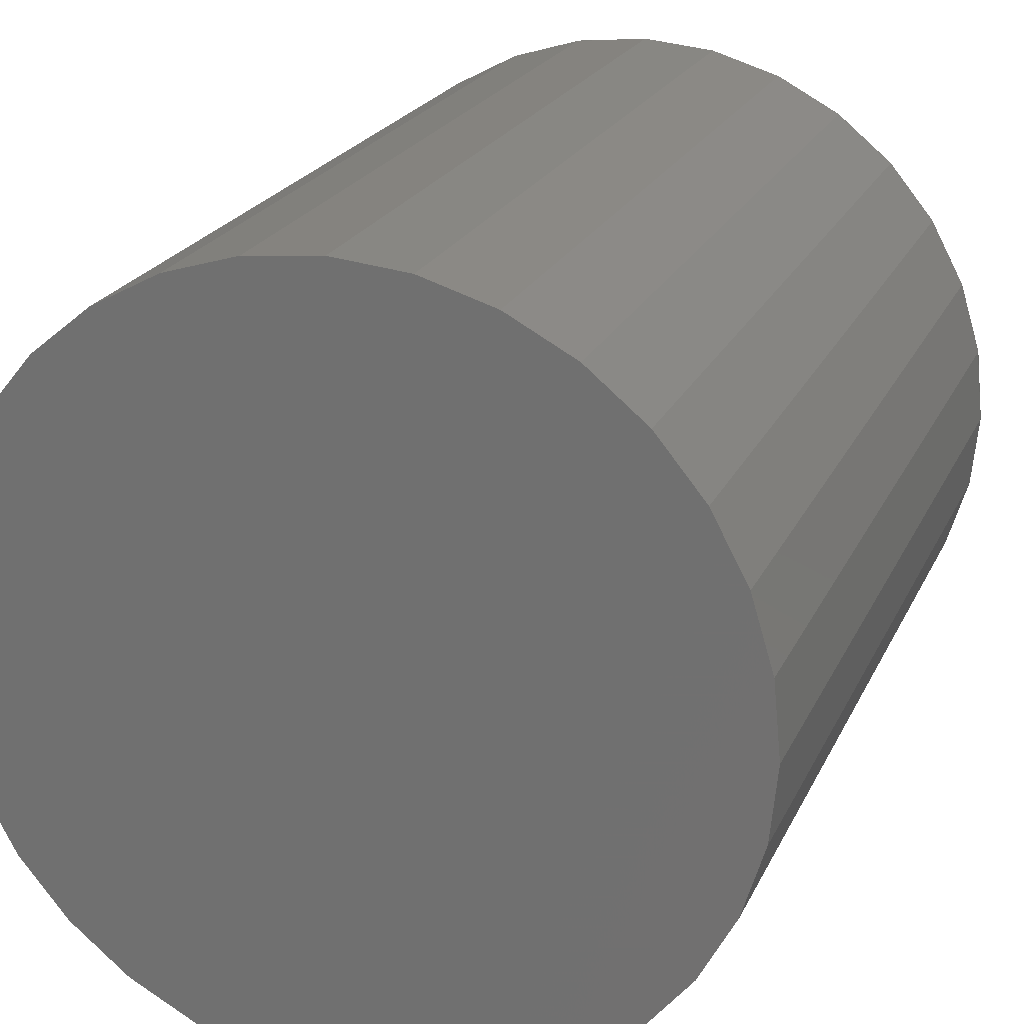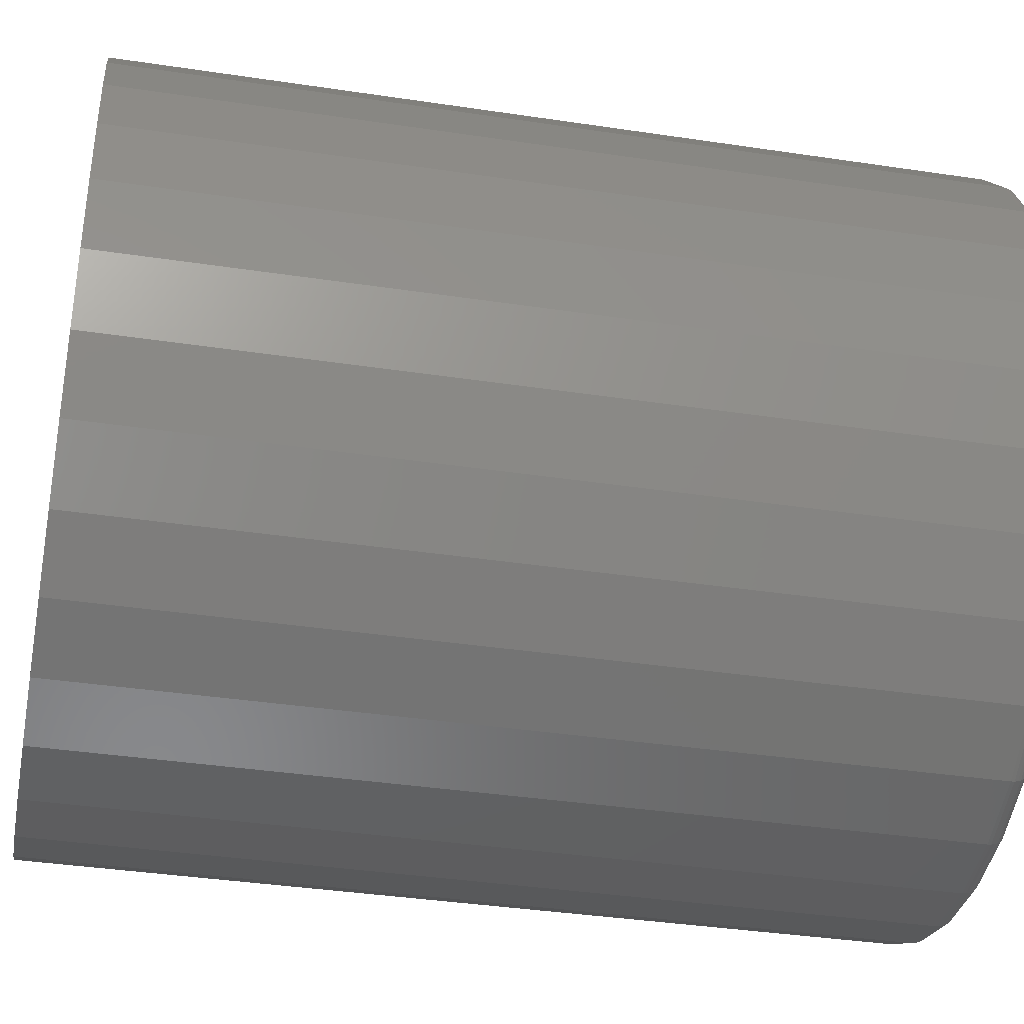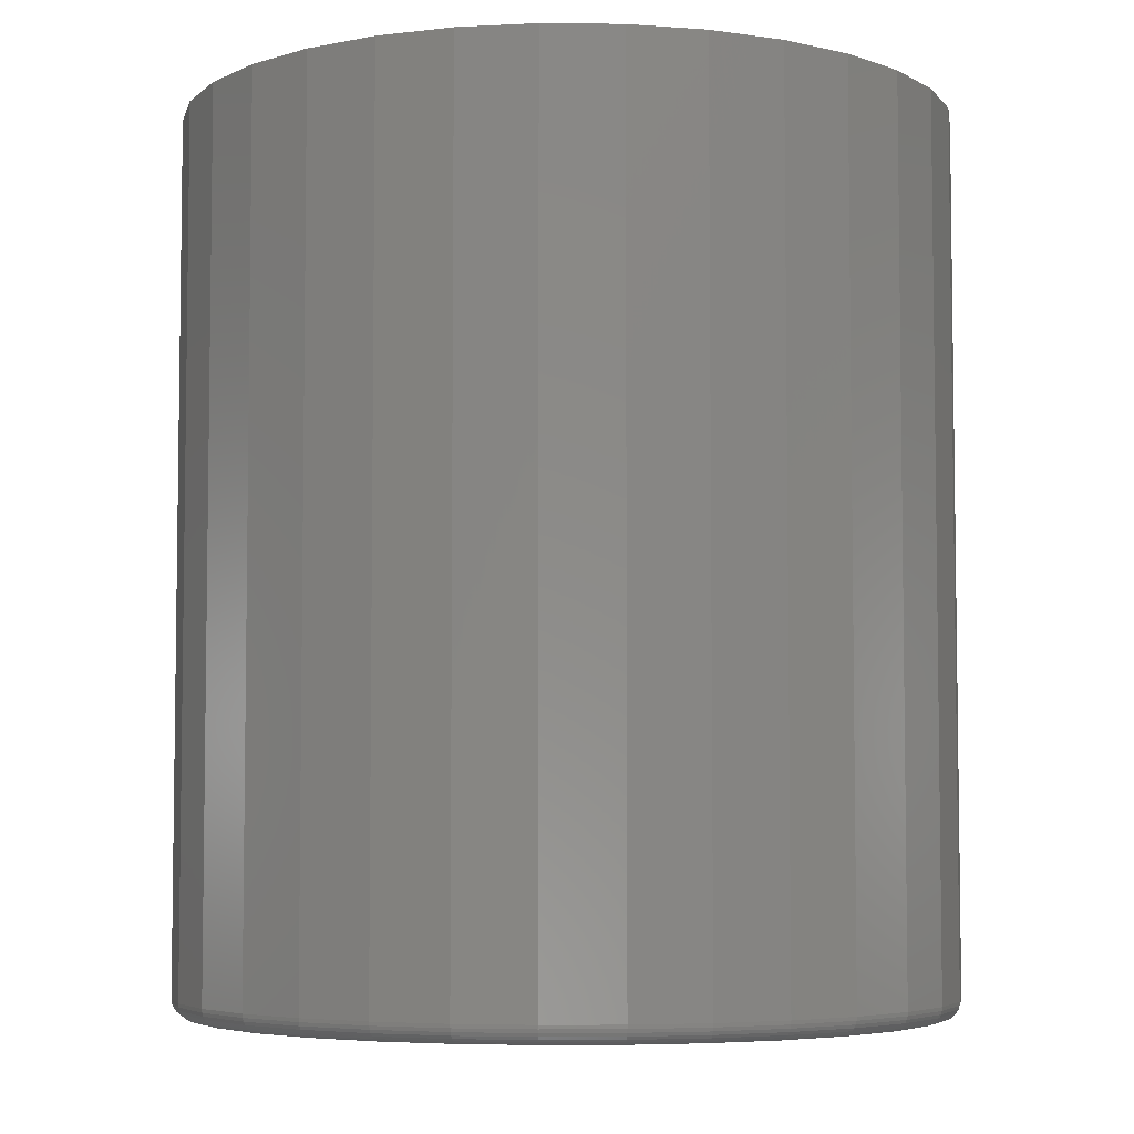
<metadata>
{"format":"stl","ext":"stl","renderer":"f3d","projection":"perspective","resolution":1024,"background":"white","views":[{"elev":21.8,"azim":19.6,"up":"+Y"},{"elev":-38.2,"azim":79.2,"up":"+Y"},{"elev":-5.2,"azim":-75.1,"up":"+Z"}]}
</metadata>
<code>
# stl→obj: 320 verts, 636 faces
v -0.0004934 0.312 0
v 0.06038 0.306 0
v -0.06136 0.306 0
v -0.0004934 -0.312 0
v -0.06136 -0.306 0
v 0.06038 -0.306 0
v -0.1199 -0.2883 0
v 0.1189 -0.2883 0
v -0.1738 -0.2594 0
v 0.1728 -0.2594 0
v -0.2211 -0.2206 0
v 0.2201 -0.2206 0
v -0.2599 -0.1733 0
v 0.2589 -0.1733 0
v -0.2887 -0.1194 0
v 0.2878 -0.1194 0
v -0.3065 -0.06087 0
v 0.3055 -0.06087 0
v -0.3125 2.267e-17 0
v 0.3115 -9.196e-17 0
v -0.3065 0.06087 0
v 0.3055 0.06087 0
v -0.2887 0.1194 0
v 0.2878 0.1194 0
v -0.2599 0.1733 0
v 0.2589 0.1733 0
v -0.2211 0.2206 0
v 0.2201 0.2206 0
v -0.1738 0.2594 0
v 0.1728 0.2594 0
v -0.1199 0.2883 0
v 0.1189 0.2883 0
v 0.3271 -8.024e-17 0.01562
v 0.3271 0 0.75
v 0.3208 -0.06392 0.01562
v 0.3208 -0.06392 0.75
v 0.3022 -0.1254 0.01562
v 0.3022 -0.1254 0.75
v 0.2719 -0.182 0.01562
v 0.2719 -0.182 0.75
v 0.2312 -0.2317 0.01562
v 0.2312 -0.2317 0.75
v 0.1815 -0.2724 0.01562
v 0.1815 -0.2724 0.75
v 0.1249 -0.3027 0.01562
v 0.1249 -0.3027 0.75
v 0.06342 -0.3213 0.01562
v 0.06342 -0.3213 0.75
v -0.0004934 -0.3276 0.01562
v -0.0004934 -0.3276 0.75
v -0.06441 -0.3213 0.01562
v -0.06441 -0.3213 0.75
v -0.1259 -0.3027 0.01562
v -0.1259 -0.3027 0.75
v -0.1825 -0.2724 0.01562
v -0.1825 -0.2724 0.75
v -0.2322 -0.2317 0.01562
v -0.2322 -0.2317 0.75
v -0.2729 -0.182 0.01562
v -0.2729 -0.182 0.75
v -0.3032 -0.1254 0.01562
v -0.3032 -0.1254 0.75
v -0.3218 -0.06392 0.01562
v -0.3218 -0.06392 0.75
v -0.3281 4.012e-17 0.01562
v -0.3281 4.012e-17 0.75
v -0.3218 0.06392 0.01562
v -0.3218 0.06392 0.75
v -0.3032 0.1254 0.01562
v -0.3032 0.1254 0.75
v -0.2729 0.182 0.01562
v -0.2729 0.182 0.75
v -0.2322 0.2317 0.01562
v -0.2322 0.2317 0.75
v -0.1825 0.2724 0.01562
v -0.1825 0.2724 0.75
v -0.1259 0.3027 0.01562
v -0.1259 0.3027 0.75
v -0.06441 0.3213 0.01562
v -0.06441 0.3213 0.75
v -0.0004934 0.3276 0.01562
v -0.0004934 0.3276 0.75
v 0.06342 0.3213 0.01562
v 0.06342 0.3213 0.75
v 0.1249 0.3027 0.01562
v 0.1249 0.3027 0.75
v 0.1815 0.2724 0.01562
v 0.1815 0.2724 0.75
v 0.2312 0.2317 0.01562
v 0.2312 0.2317 0.75
v 0.2719 0.182 0.01562
v 0.2719 0.182 0.75
v 0.3022 0.1254 0.01562
v 0.3022 0.1254 0.75
v 0.3208 0.06392 0.01562
v 0.3208 0.06392 0.75
v -0.3278 5.551e-17 0.01258
v -0.3215 0.06386 0.01258
v -0.3269 5.551e-17 0.009646
v -0.3207 0.06369 0.009646
v -0.3255 5.551e-17 0.006944
v -0.3192 0.0634 0.006944
v -0.3235 5.551e-17 0.004576
v -0.3173 0.06302 0.004576
v -0.3212 5.551e-17 0.002633
v -0.315 0.06256 0.002633
v -0.3185 5.551e-17 0.001189
v -0.3124 0.06204 0.001189
v -0.3155 5.551e-17 0.0003002
v -0.3095 0.06146 0.0003002
v 0.3205 0.06386 0.01258
v 0.3268 -1.943e-16 0.01258
v 0.3197 0.06369 0.009646
v 0.3259 -1.943e-16 0.009646
v 0.3183 0.0634 0.006944
v 0.3245 -1.943e-16 0.006944
v 0.3164 0.06302 0.004576
v 0.3226 -1.943e-16 0.004576
v 0.314 0.06256 0.002633
v 0.3202 -1.943e-16 0.002633
v 0.3114 0.06204 0.001189
v 0.3175 -1.943e-16 0.001189
v 0.3085 0.06146 0.0003002
v 0.3146 -2.22e-16 0.0003002
v 0.3019 0.1253 0.01258
v 0.3011 0.1249 0.009646
v 0.2998 0.1244 0.006944
v 0.298 0.1236 0.004576
v 0.2958 0.1227 0.002633
v 0.2933 0.1217 0.001189
v 0.2906 0.1206 0.0003002
v 0.2717 0.1819 0.01258
v 0.2709 0.1814 0.009646
v 0.2697 0.1806 0.006944
v 0.2681 0.1795 0.004576
v 0.2661 0.1782 0.002633
v 0.2639 0.1767 0.001189
v 0.2615 0.175 0.0003002
v 0.231 0.2315 0.01258
v 0.2303 0.2308 0.009646
v 0.2293 0.2298 0.006944
v 0.2279 0.2284 0.004576
v 0.2263 0.2268 0.002633
v 0.2244 0.2249 0.001189
v 0.2223 0.2228 0.0003002
v 0.1814 0.2722 0.01258
v 0.1809 0.2714 0.009646
v 0.1801 0.2702 0.006944
v 0.179 0.2686 0.004576
v 0.1777 0.2666 0.002633
v 0.1762 0.2644 0.001189
v 0.1745 0.262 0.0003002
v 0.1248 0.3024 0.01258
v 0.1244 0.3016 0.009646
v 0.1239 0.3003 0.006944
v 0.1231 0.2985 0.004576
v 0.1222 0.2963 0.002633
v 0.1212 0.2938 0.001189
v 0.1201 0.2911 0.0003002
v 0.06337 0.321 0.01258
v 0.06319 0.3202 0.009646
v 0.06291 0.3188 0.006944
v 0.06253 0.3168 0.004576
v 0.06207 0.3145 0.002633
v 0.06154 0.3119 0.001189
v 0.06097 0.309 0.0003002
v -0.0004934 0.3273 0.01258
v -0.0004934 0.3264 0.009646
v -0.0004934 0.325 0.006944
v -0.0004934 0.3231 0.004576
v -0.0004934 0.3207 0.002633
v -0.0004934 0.318 0.001189
v -0.0004934 0.3151 0.0003002
v -0.06435 0.321 0.01258
v -0.06418 0.3202 0.009646
v -0.0639 0.3188 0.006944
v -0.06352 0.3168 0.004576
v -0.06306 0.3145 0.002633
v -0.06253 0.3119 0.001189
v -0.06196 0.309 0.0003002
v -0.1258 0.3024 0.01258
v -0.1254 0.3016 0.009646
v -0.1249 0.3003 0.006944
v -0.1241 0.2985 0.004576
v -0.1232 0.2963 0.002633
v -0.1222 0.2938 0.001189
v -0.1211 0.2911 0.0003002
v -0.1823 0.2722 0.01258
v -0.1819 0.2714 0.009646
v -0.1811 0.2702 0.006944
v -0.18 0.2686 0.004576
v -0.1787 0.2666 0.002633
v -0.1772 0.2644 0.001189
v -0.1755 0.262 0.0003002
v -0.232 0.2315 0.01258
v -0.2313 0.2308 0.009646
v -0.2303 0.2298 0.006944
v -0.2289 0.2284 0.004576
v -0.2273 0.2268 0.002633
v -0.2253 0.2249 0.001189
v -0.2233 0.2228 0.0003002
v -0.2727 0.1819 0.01258
v -0.2719 0.1814 0.009646
v -0.2707 0.1806 0.006944
v -0.2691 0.1795 0.004576
v -0.2671 0.1782 0.002633
v -0.2649 0.1767 0.001189
v -0.2625 0.175 0.0003002
v -0.3029 0.1253 0.01258
v -0.3021 0.1249 0.009646
v -0.3008 0.1244 0.006944
v -0.299 0.1236 0.004576
v -0.2968 0.1227 0.002633
v -0.2943 0.1217 0.001189
v -0.2916 0.1206 0.0003002
v 0.3205 -0.06386 0.01258
v 0.3197 -0.06369 0.009646
v 0.3183 -0.0634 0.006944
v 0.3164 -0.06302 0.004576
v 0.314 -0.06256 0.002633
v 0.3114 -0.06204 0.001189
v 0.3085 -0.06146 0.0003002
v -0.3215 -0.06386 0.01258
v -0.3207 -0.06369 0.009646
v -0.3192 -0.0634 0.006944
v -0.3173 -0.06302 0.004576
v -0.315 -0.06256 0.002633
v -0.3124 -0.06204 0.001189
v -0.3095 -0.06146 0.0003002
v -0.3029 -0.1253 0.01258
v -0.3021 -0.1249 0.009646
v -0.3008 -0.1244 0.006944
v -0.299 -0.1236 0.004576
v -0.2968 -0.1227 0.002633
v -0.2943 -0.1217 0.001189
v -0.2916 -0.1206 0.0003002
v -0.2727 -0.1819 0.01258
v -0.2719 -0.1814 0.009646
v -0.2707 -0.1806 0.006944
v -0.2691 -0.1795 0.004576
v -0.2671 -0.1782 0.002633
v -0.2649 -0.1767 0.001189
v -0.2625 -0.175 0.0003002
v -0.232 -0.2315 0.01258
v -0.2313 -0.2308 0.009646
v -0.2303 -0.2298 0.006944
v -0.2289 -0.2284 0.004576
v -0.2273 -0.2268 0.002633
v -0.2253 -0.2249 0.001189
v -0.2233 -0.2228 0.0003002
v -0.1823 -0.2722 0.01258
v -0.1819 -0.2714 0.009646
v -0.1811 -0.2702 0.006944
v -0.18 -0.2686 0.004576
v -0.1787 -0.2666 0.002633
v -0.1772 -0.2644 0.001189
v -0.1755 -0.262 0.0003002
v -0.1258 -0.3024 0.01258
v -0.1254 -0.3016 0.009646
v -0.1249 -0.3003 0.006944
v -0.1241 -0.2985 0.004576
v -0.1232 -0.2963 0.002633
v -0.1222 -0.2938 0.001189
v -0.1211 -0.2911 0.0003002
v -0.06435 -0.321 0.01258
v -0.06418 -0.3202 0.009646
v -0.0639 -0.3188 0.006944
v -0.06352 -0.3168 0.004576
v -0.06306 -0.3145 0.002633
v -0.06253 -0.3119 0.001189
v -0.06196 -0.309 0.0003002
v -0.0004934 -0.3273 0.01258
v -0.0004934 -0.3264 0.009646
v -0.0004934 -0.325 0.006944
v -0.0004934 -0.3231 0.004576
v -0.0004934 -0.3207 0.002633
v -0.0004934 -0.318 0.001189
v -0.0004934 -0.3151 0.0003002
v 0.06337 -0.321 0.01258
v 0.06319 -0.3202 0.009646
v 0.06291 -0.3188 0.006944
v 0.06253 -0.3168 0.004576
v 0.06207 -0.3145 0.002633
v 0.06154 -0.3119 0.001189
v 0.06097 -0.309 0.0003002
v 0.1248 -0.3024 0.01258
v 0.1244 -0.3016 0.009646
v 0.1239 -0.3003 0.006944
v 0.1231 -0.2985 0.004576
v 0.1222 -0.2963 0.002633
v 0.1212 -0.2938 0.001189
v 0.1201 -0.2911 0.0003002
v 0.1814 -0.2722 0.01258
v 0.1809 -0.2714 0.009646
v 0.1801 -0.2702 0.006944
v 0.179 -0.2686 0.004576
v 0.1777 -0.2666 0.002633
v 0.1762 -0.2644 0.001189
v 0.1745 -0.262 0.0003002
v 0.231 -0.2315 0.01258
v 0.2303 -0.2308 0.009646
v 0.2293 -0.2298 0.006944
v 0.2279 -0.2284 0.004576
v 0.2263 -0.2268 0.002633
v 0.2244 -0.2249 0.001189
v 0.2223 -0.2228 0.0003002
v 0.2717 -0.1819 0.01258
v 0.2709 -0.1814 0.009646
v 0.2697 -0.1806 0.006944
v 0.2681 -0.1795 0.004576
v 0.2661 -0.1782 0.002633
v 0.2639 -0.1767 0.001189
v 0.2615 -0.175 0.0003002
v 0.3019 -0.1253 0.01258
v 0.3011 -0.1249 0.009646
v 0.2998 -0.1244 0.006944
v 0.298 -0.1236 0.004576
v 0.2958 -0.1227 0.002633
v 0.2933 -0.1217 0.001189
v 0.2906 -0.1206 0.0003002
f 1 2 3
f 4 5 6
f 6 5 7
f 6 7 8
f 8 7 9
f 8 9 10
f 10 9 11
f 10 11 12
f 12 11 13
f 12 13 14
f 14 13 15
f 14 15 16
f 16 15 17
f 16 17 18
f 18 17 19
f 18 19 20
f 20 19 21
f 20 21 22
f 22 21 23
f 22 23 24
f 24 23 25
f 24 25 26
f 26 25 27
f 26 27 28
f 28 27 29
f 28 29 30
f 30 29 31
f 30 31 32
f 32 31 3
f 32 3 2
f 33 34 35
f 35 34 36
f 35 36 37
f 37 36 38
f 37 38 39
f 39 38 40
f 39 40 41
f 41 40 42
f 41 42 43
f 43 42 44
f 43 44 45
f 45 44 46
f 45 46 47
f 47 46 48
f 47 48 49
f 49 48 50
f 49 50 51
f 51 50 52
f 51 52 53
f 53 52 54
f 53 54 55
f 55 54 56
f 55 56 57
f 57 56 58
f 57 58 59
f 59 58 60
f 59 60 61
f 61 60 62
f 61 62 63
f 63 62 64
f 63 64 65
f 65 64 66
f 65 66 67
f 67 66 68
f 67 68 69
f 69 68 70
f 69 70 71
f 71 70 72
f 71 72 73
f 73 72 74
f 73 74 75
f 75 74 76
f 75 76 77
f 77 76 78
f 77 78 79
f 79 78 80
f 79 80 81
f 81 80 82
f 81 82 83
f 83 82 84
f 83 84 85
f 85 84 86
f 85 86 87
f 87 86 88
f 87 88 89
f 89 88 90
f 89 90 91
f 91 90 92
f 91 92 93
f 93 92 94
f 93 94 95
f 95 94 96
f 95 96 33
f 33 96 34
f 65 67 97
f 97 67 98
f 97 98 99
f 99 98 100
f 99 100 101
f 101 100 102
f 101 102 103
f 103 102 104
f 103 104 105
f 105 104 106
f 105 106 107
f 107 106 108
f 107 108 109
f 109 108 110
f 109 110 19
f 19 110 21
f 95 33 111
f 111 33 112
f 111 112 113
f 113 112 114
f 113 114 115
f 115 114 116
f 115 116 117
f 117 116 118
f 117 118 119
f 119 118 120
f 119 120 121
f 121 120 122
f 121 122 123
f 123 122 124
f 123 124 22
f 22 124 20
f 93 95 125
f 125 95 111
f 125 111 126
f 126 111 113
f 126 113 127
f 127 113 115
f 127 115 128
f 128 115 117
f 128 117 129
f 129 117 119
f 129 119 130
f 130 119 121
f 130 121 131
f 131 121 123
f 131 123 24
f 24 123 22
f 91 93 132
f 132 93 125
f 132 125 133
f 133 125 126
f 133 126 134
f 134 126 127
f 134 127 135
f 135 127 128
f 135 128 136
f 136 128 129
f 136 129 137
f 137 129 130
f 137 130 138
f 138 130 131
f 138 131 26
f 26 131 24
f 89 91 139
f 139 91 132
f 139 132 140
f 140 132 133
f 140 133 141
f 141 133 134
f 141 134 142
f 142 134 135
f 142 135 143
f 143 135 136
f 143 136 144
f 144 136 137
f 144 137 145
f 145 137 138
f 145 138 28
f 28 138 26
f 87 89 146
f 146 89 139
f 146 139 147
f 147 139 140
f 147 140 148
f 148 140 141
f 148 141 149
f 149 141 142
f 149 142 150
f 150 142 143
f 150 143 151
f 151 143 144
f 151 144 152
f 152 144 145
f 152 145 30
f 30 145 28
f 85 87 153
f 153 87 146
f 153 146 154
f 154 146 147
f 154 147 155
f 155 147 148
f 155 148 156
f 156 148 149
f 156 149 157
f 157 149 150
f 157 150 158
f 158 150 151
f 158 151 159
f 159 151 152
f 159 152 32
f 32 152 30
f 83 85 160
f 160 85 153
f 160 153 161
f 161 153 154
f 161 154 162
f 162 154 155
f 162 155 163
f 163 155 156
f 163 156 164
f 164 156 157
f 164 157 165
f 165 157 158
f 165 158 166
f 166 158 159
f 166 159 2
f 2 159 32
f 81 83 167
f 167 83 160
f 167 160 168
f 168 160 161
f 168 161 169
f 169 161 162
f 169 162 170
f 170 162 163
f 170 163 171
f 171 163 164
f 171 164 172
f 172 164 165
f 172 165 173
f 173 165 166
f 173 166 1
f 1 166 2
f 79 81 174
f 174 81 167
f 174 167 175
f 175 167 168
f 175 168 176
f 176 168 169
f 176 169 177
f 177 169 170
f 177 170 178
f 178 170 171
f 178 171 179
f 179 171 172
f 179 172 180
f 180 172 173
f 180 173 3
f 3 173 1
f 77 79 181
f 181 79 174
f 181 174 182
f 182 174 175
f 182 175 183
f 183 175 176
f 183 176 184
f 184 176 177
f 184 177 185
f 185 177 178
f 185 178 186
f 186 178 179
f 186 179 187
f 187 179 180
f 187 180 31
f 31 180 3
f 75 77 188
f 188 77 181
f 188 181 189
f 189 181 182
f 189 182 190
f 190 182 183
f 190 183 191
f 191 183 184
f 191 184 192
f 192 184 185
f 192 185 193
f 193 185 186
f 193 186 194
f 194 186 187
f 194 187 29
f 29 187 31
f 73 75 195
f 195 75 188
f 195 188 196
f 196 188 189
f 196 189 197
f 197 189 190
f 197 190 198
f 198 190 191
f 198 191 199
f 199 191 192
f 199 192 200
f 200 192 193
f 200 193 201
f 201 193 194
f 201 194 27
f 27 194 29
f 71 73 202
f 202 73 195
f 202 195 203
f 203 195 196
f 203 196 204
f 204 196 197
f 204 197 205
f 205 197 198
f 205 198 206
f 206 198 199
f 206 199 207
f 207 199 200
f 207 200 208
f 208 200 201
f 208 201 25
f 25 201 27
f 69 71 209
f 209 71 202
f 209 202 210
f 210 202 203
f 210 203 211
f 211 203 204
f 211 204 212
f 212 204 205
f 212 205 213
f 213 205 206
f 213 206 214
f 214 206 207
f 214 207 215
f 215 207 208
f 215 208 23
f 23 208 25
f 67 69 98
f 98 69 209
f 98 209 100
f 100 209 210
f 100 210 102
f 102 210 211
f 102 211 104
f 104 211 212
f 104 212 106
f 106 212 213
f 106 213 108
f 108 213 214
f 108 214 110
f 110 214 215
f 110 215 21
f 21 215 23
f 33 35 112
f 112 35 216
f 112 216 114
f 114 216 217
f 114 217 116
f 116 217 218
f 116 218 118
f 118 218 219
f 118 219 120
f 120 219 220
f 120 220 122
f 122 220 221
f 122 221 124
f 124 221 222
f 124 222 20
f 20 222 18
f 63 65 223
f 223 65 97
f 223 97 224
f 224 97 99
f 224 99 225
f 225 99 101
f 225 101 226
f 226 101 103
f 226 103 227
f 227 103 105
f 227 105 228
f 228 105 107
f 228 107 229
f 229 107 109
f 229 109 17
f 17 109 19
f 61 63 230
f 230 63 223
f 230 223 231
f 231 223 224
f 231 224 232
f 232 224 225
f 232 225 233
f 233 225 226
f 233 226 234
f 234 226 227
f 234 227 235
f 235 227 228
f 235 228 236
f 236 228 229
f 236 229 15
f 15 229 17
f 59 61 237
f 237 61 230
f 237 230 238
f 238 230 231
f 238 231 239
f 239 231 232
f 239 232 240
f 240 232 233
f 240 233 241
f 241 233 234
f 241 234 242
f 242 234 235
f 242 235 243
f 243 235 236
f 243 236 13
f 13 236 15
f 57 59 244
f 244 59 237
f 244 237 245
f 245 237 238
f 245 238 246
f 246 238 239
f 246 239 247
f 247 239 240
f 247 240 248
f 248 240 241
f 248 241 249
f 249 241 242
f 249 242 250
f 250 242 243
f 250 243 11
f 11 243 13
f 55 57 251
f 251 57 244
f 251 244 252
f 252 244 245
f 252 245 253
f 253 245 246
f 253 246 254
f 254 246 247
f 254 247 255
f 255 247 248
f 255 248 256
f 256 248 249
f 256 249 257
f 257 249 250
f 257 250 9
f 9 250 11
f 53 55 258
f 258 55 251
f 258 251 259
f 259 251 252
f 259 252 260
f 260 252 253
f 260 253 261
f 261 253 254
f 261 254 262
f 262 254 255
f 262 255 263
f 263 255 256
f 263 256 264
f 264 256 257
f 264 257 7
f 7 257 9
f 51 53 265
f 265 53 258
f 265 258 266
f 266 258 259
f 266 259 267
f 267 259 260
f 267 260 268
f 268 260 261
f 268 261 269
f 269 261 262
f 269 262 270
f 270 262 263
f 270 263 271
f 271 263 264
f 271 264 5
f 5 264 7
f 49 51 272
f 272 51 265
f 272 265 273
f 273 265 266
f 273 266 274
f 274 266 267
f 274 267 275
f 275 267 268
f 275 268 276
f 276 268 269
f 276 269 277
f 277 269 270
f 277 270 278
f 278 270 271
f 278 271 4
f 4 271 5
f 47 49 279
f 279 49 272
f 279 272 280
f 280 272 273
f 280 273 281
f 281 273 274
f 281 274 282
f 282 274 275
f 282 275 283
f 283 275 276
f 283 276 284
f 284 276 277
f 284 277 285
f 285 277 278
f 285 278 6
f 6 278 4
f 45 47 286
f 286 47 279
f 286 279 287
f 287 279 280
f 287 280 288
f 288 280 281
f 288 281 289
f 289 281 282
f 289 282 290
f 290 282 283
f 290 283 291
f 291 283 284
f 291 284 292
f 292 284 285
f 292 285 8
f 8 285 6
f 43 45 293
f 293 45 286
f 293 286 294
f 294 286 287
f 294 287 295
f 295 287 288
f 295 288 296
f 296 288 289
f 296 289 297
f 297 289 290
f 297 290 298
f 298 290 291
f 298 291 299
f 299 291 292
f 299 292 10
f 10 292 8
f 41 43 300
f 300 43 293
f 300 293 301
f 301 293 294
f 301 294 302
f 302 294 295
f 302 295 303
f 303 295 296
f 303 296 304
f 304 296 297
f 304 297 305
f 305 297 298
f 305 298 306
f 306 298 299
f 306 299 12
f 12 299 10
f 39 41 307
f 307 41 300
f 307 300 308
f 308 300 301
f 308 301 309
f 309 301 302
f 309 302 310
f 310 302 303
f 310 303 311
f 311 303 304
f 311 304 312
f 312 304 305
f 312 305 313
f 313 305 306
f 313 306 14
f 14 306 12
f 37 39 314
f 314 39 307
f 314 307 315
f 315 307 308
f 315 308 316
f 316 308 309
f 316 309 317
f 317 309 310
f 317 310 318
f 318 310 311
f 318 311 319
f 319 311 312
f 319 312 320
f 320 312 313
f 320 313 16
f 16 313 14
f 35 37 216
f 216 37 314
f 216 314 217
f 217 314 315
f 217 315 218
f 218 315 316
f 218 316 219
f 219 316 317
f 219 317 220
f 220 317 318
f 220 318 221
f 221 318 319
f 221 319 222
f 222 319 320
f 222 320 18
f 18 320 16
f 80 84 82
f 84 80 86
f 86 80 78
f 86 78 88
f 88 78 76
f 88 76 90
f 90 76 74
f 90 74 92
f 92 74 72
f 92 72 94
f 94 72 70
f 94 70 96
f 96 70 68
f 96 68 34
f 34 68 66
f 34 66 36
f 36 66 64
f 36 64 38
f 38 64 62
f 38 62 40
f 40 62 60
f 40 60 42
f 42 60 58
f 42 58 44
f 44 58 56
f 44 56 46
f 46 56 54
f 46 54 48
f 48 54 52
f 48 52 50

</code>
